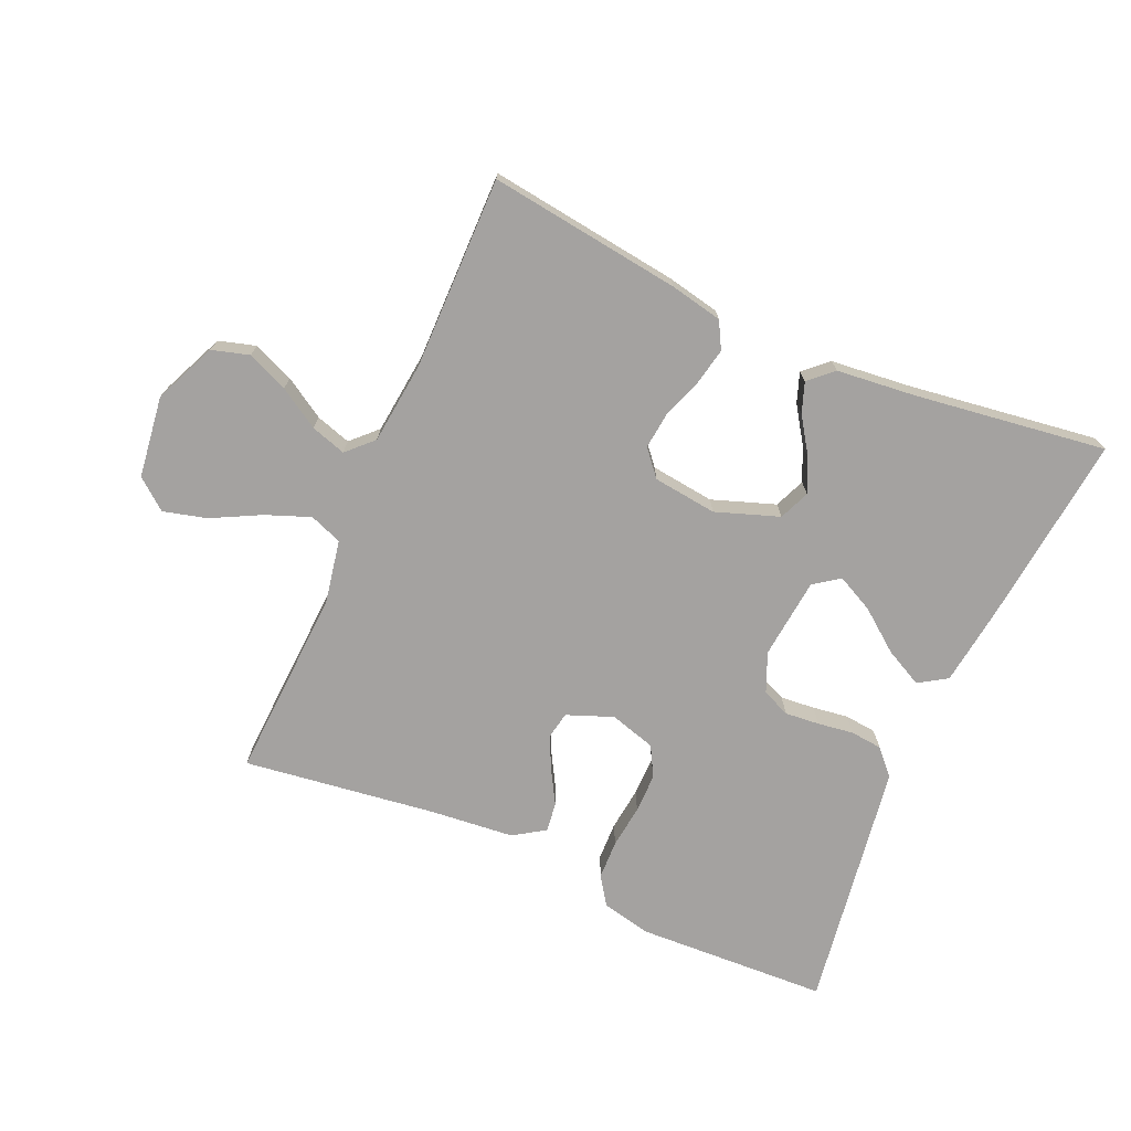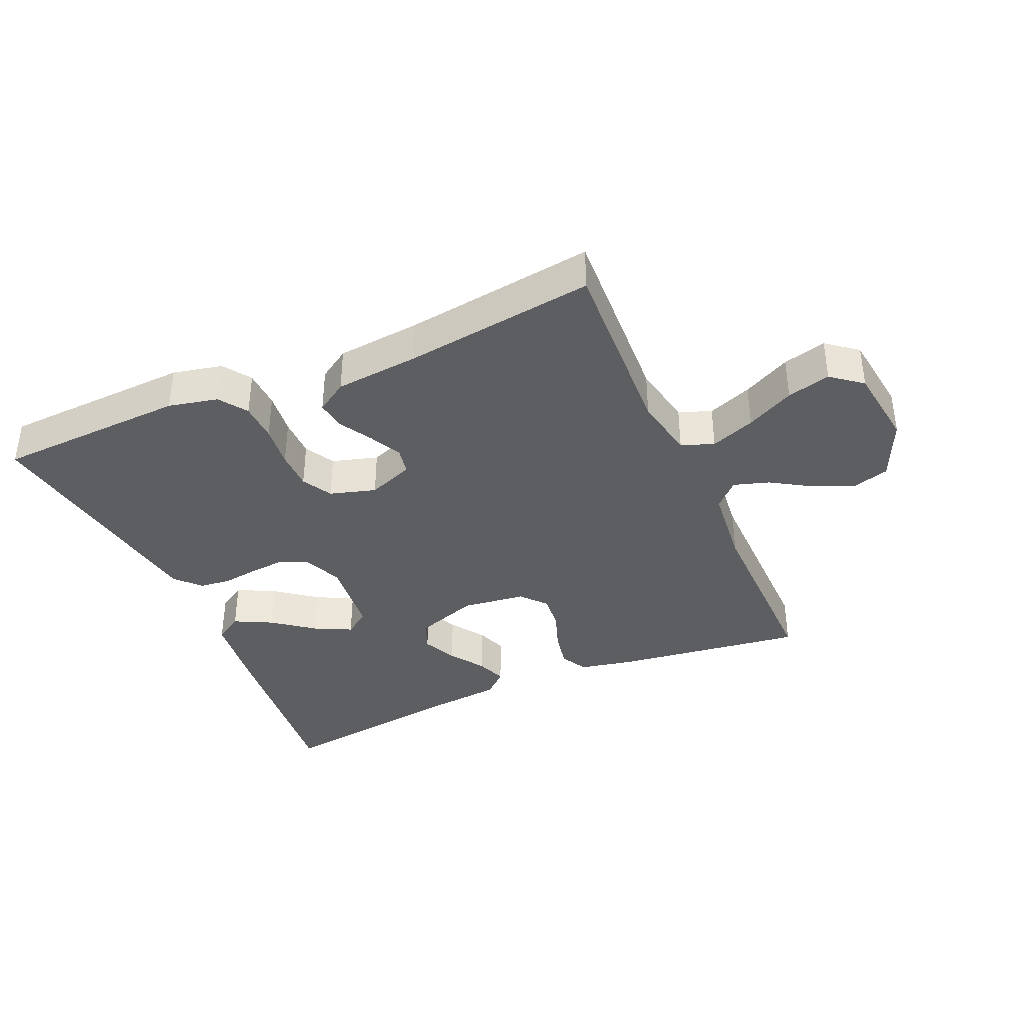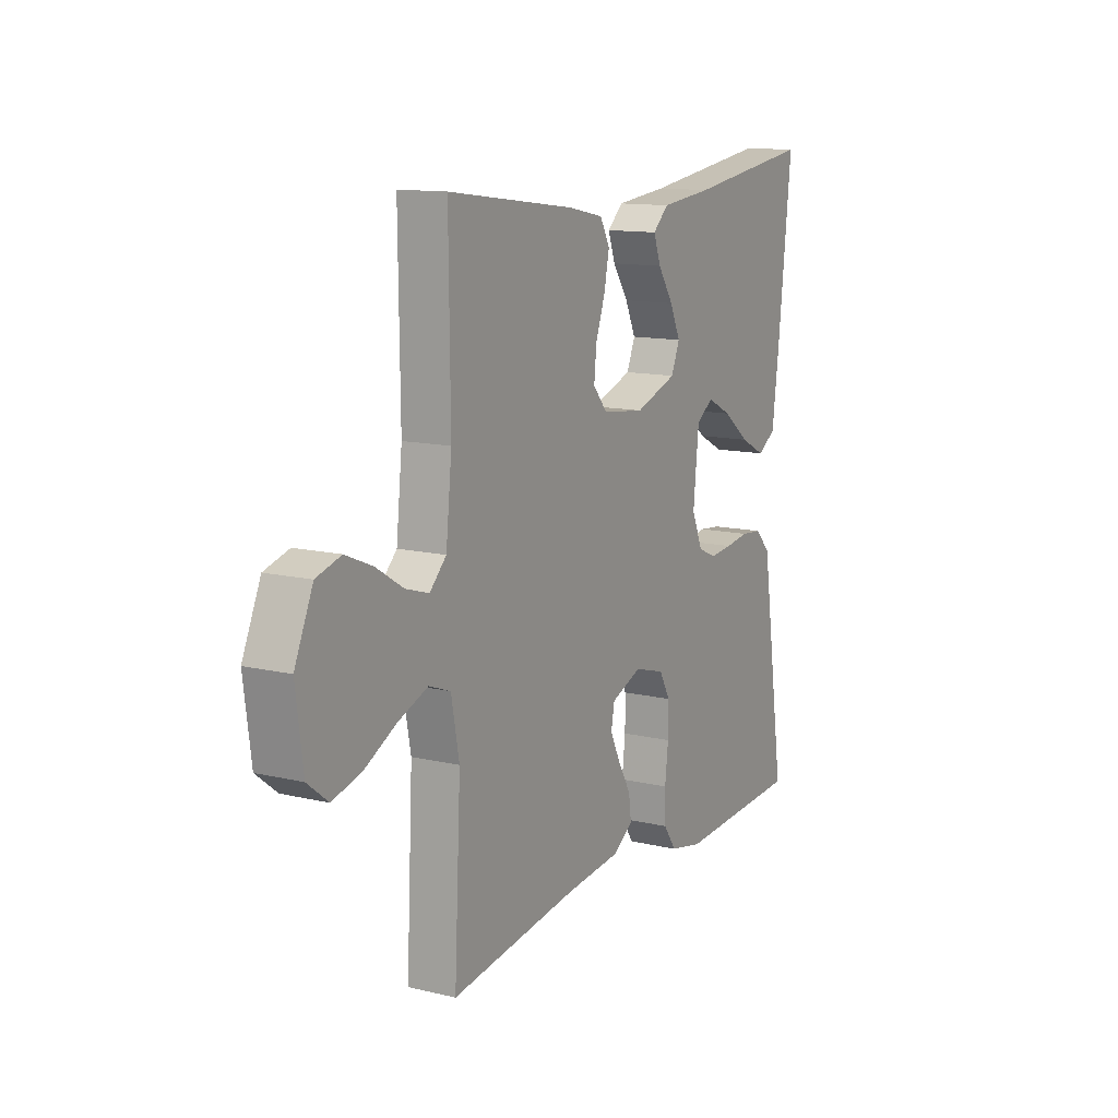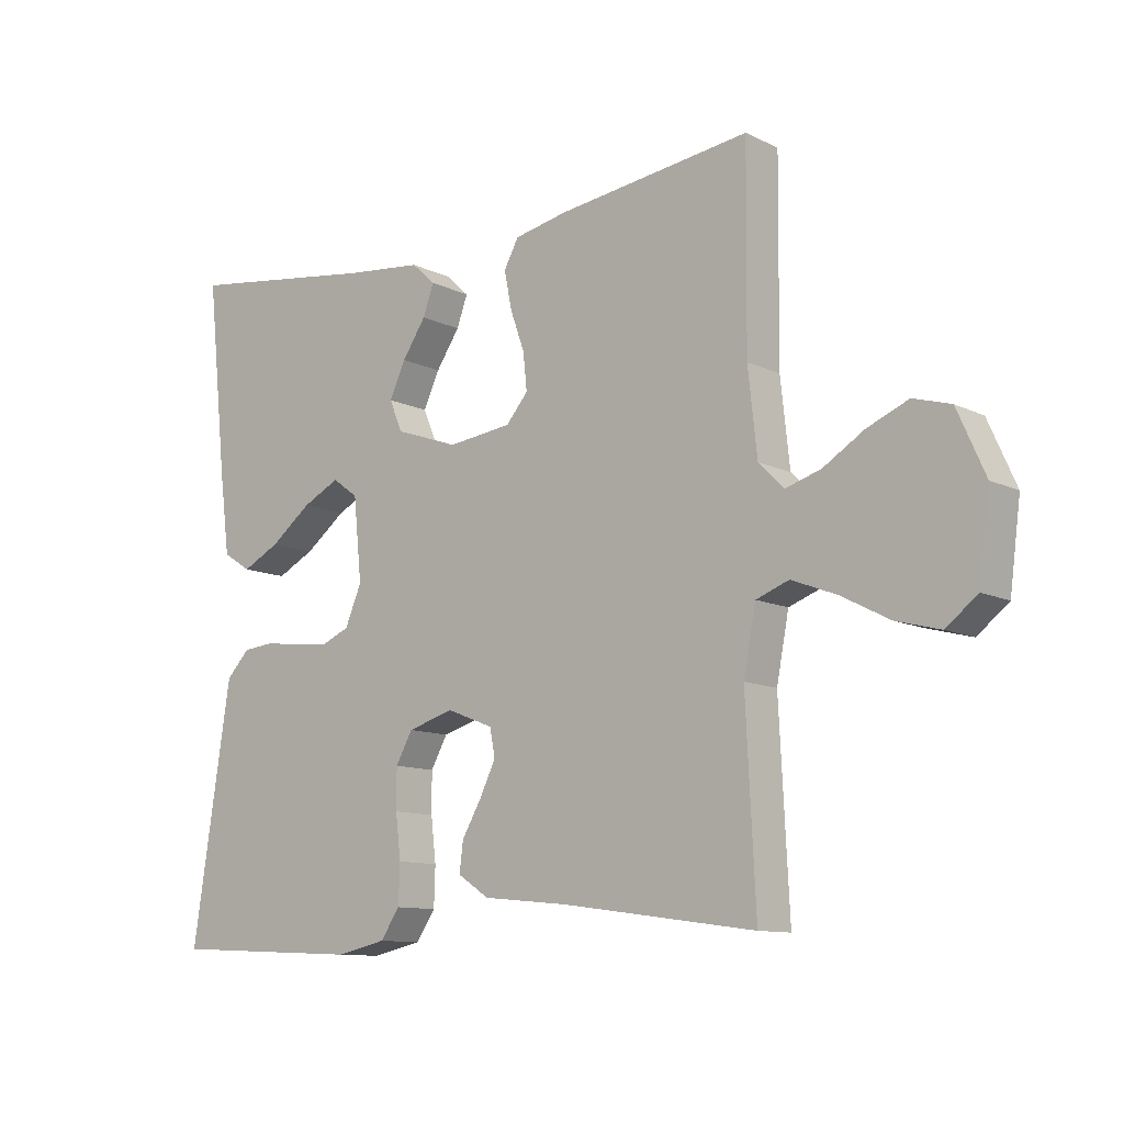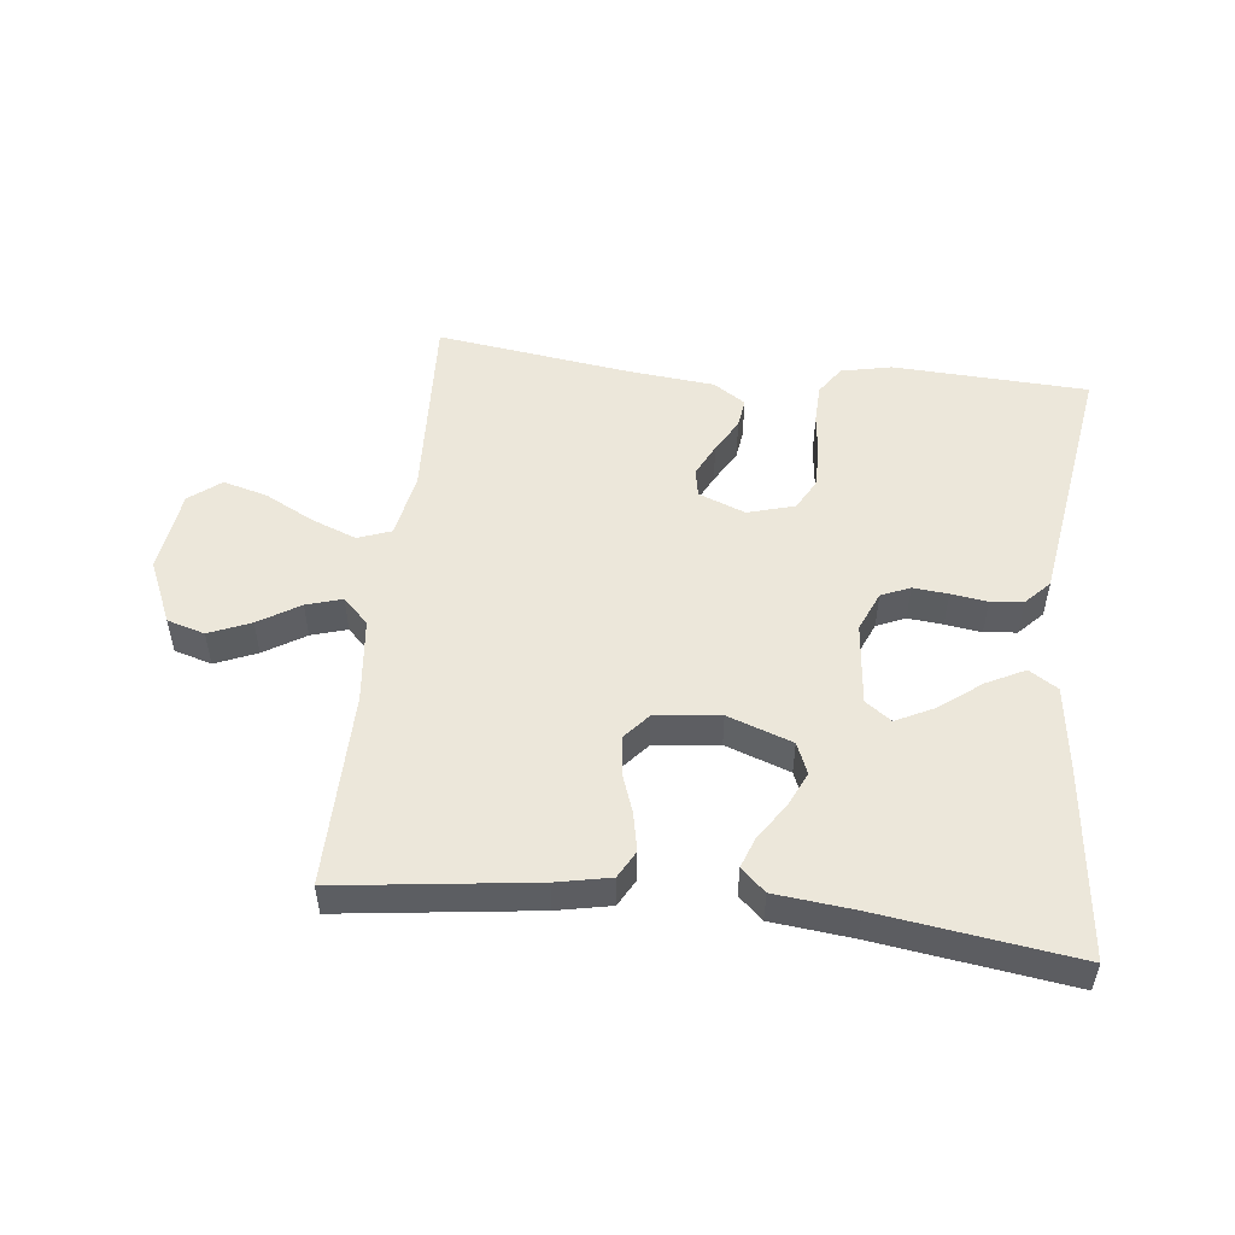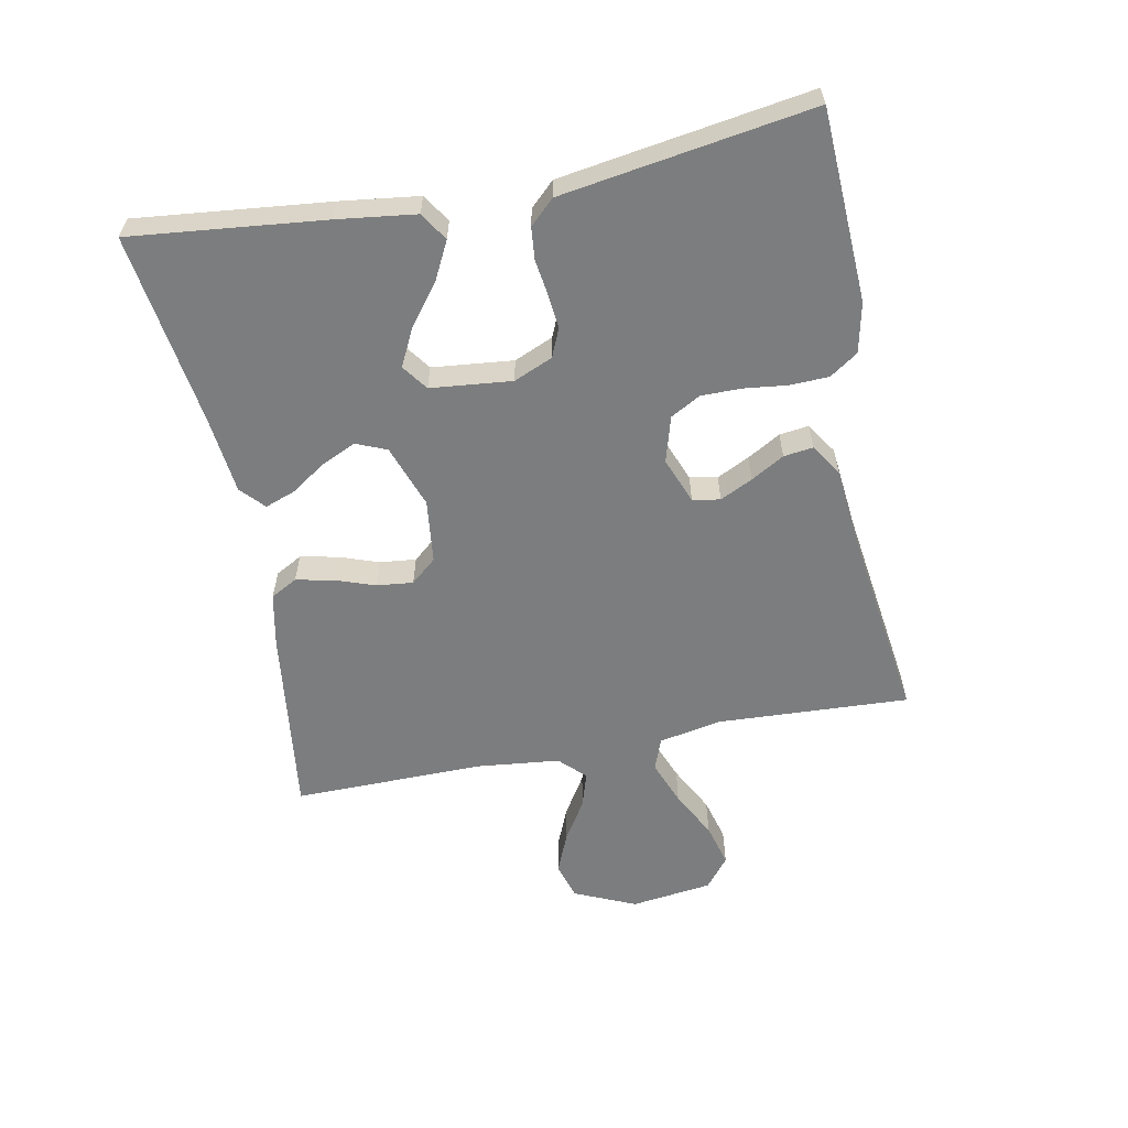
<metadata>
{"format":"obj","ext":"obj","renderer":"f3d","projection":"perspective","resolution":1024,"background":"white","views":[{"elev":-72.7,"azim":-23.8,"up":"+Y"},{"elev":-37.7,"azim":-156.4,"up":"+Y"},{"elev":12.7,"azim":-61.3,"up":"+Z"},{"elev":-10.9,"azim":-139.9,"up":"+Z"},{"elev":51.7,"azim":6.5,"up":"+Y"},{"elev":-59.0,"azim":101.1,"up":"+Y"}]}
</metadata>
<code>
v -0.5 0.07 0.5
v -0.2 0.07 0.461
v -0.117 0.07 0.444
v -0.094 0.07 0.402
v -0.106 0.07 0.343
v -0.128 0.07 0.281
v -0.134 0.07 0.224
v -0.1 0.07 0.184
v 0 0.07 0.172
v 0.099 0.07 0.207
v 0.119 0.07 0.255
v 0.094 0.07 0.309
v 0.057 0.07 0.364
v 0.04 0.07 0.411
v 0.077 0.07 0.445
v 0.2 0.07 0.458
v 0.5 0.07 0.5
v 0.468 0.07 0.2
v 0.452 0.07 0.076
v 0.408 0.07 0.048
v 0.349 0.07 0.078
v 0.285 0.07 0.127
v 0.227 0.07 0.156
v 0.187 0.07 0.127
v 0.174 0.07 0
v 0.2 0.07 -0.061
v 0.244 0.07 -0.08
v 0.298 0.07 -0.075
v 0.354 0.07 -0.067
v 0.404 0.07 -0.072
v 0.44 0.07 -0.11
v 0.454 0.07 -0.2
v 0.5 0.07 -0.5
v 0.2 0.07 -0.514
v 0.122 0.07 -0.497
v 0.092 0.07 -0.453
v 0.09 0.07 -0.392
v 0.098 0.07 -0.324
v 0.098 0.07 -0.262
v 0.072 0.07 -0.215
v 0 0.07 -0.194
v -0.072 0.07 -0.222
v -0.08 0.07 -0.265
v -0.055 0.07 -0.316
v -0.025 0.07 -0.368
v -0.019 0.07 -0.414
v -0.068 0.07 -0.446
v -0.2 0.07 -0.459
v -0.5 0.07 -0.5
v -0.485 0.07 -0.2
v -0.504 0.07 -0.101
v -0.555 0.07 -0.082
v -0.625 0.07 -0.109
v -0.7 0.07 -0.148
v -0.768 0.07 -0.166
v -0.816 0.07 -0.128
v -0.833 0.07 0
v -0.79 0.07 0.097
v -0.732 0.07 0.114
v -0.668 0.07 0.087
v -0.605 0.07 0.048
v -0.55 0.07 0.031
v -0.511 0.07 0.07
v -0.497 0.07 0.2
v -0.5 0 0.5
v -0.2 0 0.461
v -0.117 0 0.444
v -0.094 0 0.402
v -0.106 0 0.343
v -0.128 0 0.281
v -0.134 0 0.224
v -0.1 0 0.184
v 0 0 0.172
v 0.099 0 0.207
v 0.119 0 0.255
v 0.094 0 0.309
v 0.057 0 0.364
v 0.04 0 0.411
v 0.077 0 0.445
v 0.2 0 0.458
v 0.5 0 0.5
v 0.468 0 0.2
v 0.452 0 0.076
v 0.408 0 0.048
v 0.349 0 0.078
v 0.285 0 0.127
v 0.227 0 0.156
v 0.187 0 0.127
v 0.174 0 0
v 0.2 0 -0.061
v 0.244 0 -0.08
v 0.298 0 -0.075
v 0.354 0 -0.067
v 0.404 0 -0.072
v 0.44 0 -0.11
v 0.454 0 -0.2
v 0.5 0 -0.5
v 0.2 0 -0.514
v 0.122 0 -0.497
v 0.092 0 -0.453
v 0.09 0 -0.392
v 0.098 0 -0.324
v 0.098 0 -0.262
v 0.072 0 -0.215
v 0 0 -0.194
v -0.072 0 -0.222
v -0.08 0 -0.265
v -0.055 0 -0.316
v -0.025 0 -0.368
v -0.019 0 -0.414
v -0.068 0 -0.446
v -0.2 0 -0.459
v -0.5 0 -0.5
v -0.485 0 -0.2
v -0.504 0 -0.101
v -0.555 0 -0.082
v -0.625 0 -0.109
v -0.7 0 -0.148
v -0.768 0 -0.166
v -0.816 0 -0.128
v -0.833 0 0
v -0.79 0 0.097
v -0.732 0 0.114
v -0.668 0 0.087
v -0.605 0 0.048
v -0.55 0 0.031
v -0.511 0 0.07
v -0.497 0 0.2
f 58 59 60 61
f 58 61 62
f 57 58 62
f 56 57 62
f 53 54 55 56
f 52 53 56 62
f 51 52 62 63
f 48 49 50
f 44 45 46 47
f 43 44 47 48
f 42 43 48 50
f 35 36 37 38
f 35 38 39
f 34 35 39
f 33 34 39
f 32 33 39 40
f 28 29 30 31
f 27 28 31 32
f 26 27 32 40
f 19 20 21 22
f 19 22 23
f 16 17 18 19
f 16 19 23
f 15 16 23 24
f 12 13 14 15
f 11 12 15 24
f 3 4 5 6
f 3 6 7
f 64 1 2 3
f 64 3 7
f 63 64 7 8
f 51 63 8 9
f 41 42 50 51
f 41 51 9 10
f 25 26 40 41
f 24 25 41
f 10 11 24 41
f 125 124 123 122
f 126 125 122
f 126 122 121
f 126 121 120
f 120 119 118 117
f 126 120 117 116
f 127 126 116 115
f 114 113 112
f 111 110 109 108
f 112 111 108 107
f 114 112 107 106
f 102 101 100 99
f 103 102 99
f 103 99 98
f 103 98 97
f 104 103 97 96
f 95 94 93 92
f 96 95 92 91
f 104 96 91 90
f 86 85 84 83
f 87 86 83
f 83 82 81 80
f 87 83 80
f 88 87 80 79
f 79 78 77 76
f 88 79 76 75
f 70 69 68 67
f 71 70 67
f 67 66 65 128
f 71 67 128
f 72 71 128 127
f 73 72 127 115
f 115 114 106 105
f 74 73 115 105
f 105 104 90 89
f 105 89 88
f 105 88 75 74
f 1 65 66 2
f 2 66 67 3
f 3 67 68 4
f 4 68 69 5
f 5 69 70 6
f 6 70 71 7
f 7 71 72 8
f 8 72 73 9
f 9 73 74 10
f 10 74 75 11
f 11 75 76 12
f 12 76 77 13
f 13 77 78 14
f 14 78 79 15
f 15 79 80 16
f 16 80 81 17
f 17 81 82 18
f 18 82 83 19
f 19 83 84 20
f 20 84 85 21
f 21 85 86 22
f 22 86 87 23
f 23 87 88 24
f 24 88 89 25
f 25 89 90 26
f 26 90 91 27
f 27 91 92 28
f 28 92 93 29
f 29 93 94 30
f 30 94 95 31
f 31 95 96 32
f 32 96 97 33
f 33 97 98 34
f 34 98 99 35
f 35 99 100 36
f 36 100 101 37
f 37 101 102 38
f 38 102 103 39
f 39 103 104 40
f 40 104 105 41
f 41 105 106 42
f 42 106 107 43
f 43 107 108 44
f 44 108 109 45
f 45 109 110 46
f 46 110 111 47
f 47 111 112 48
f 48 112 113 49
f 49 113 114 50
f 50 114 115 51
f 51 115 116 52
f 52 116 117 53
f 53 117 118 54
f 54 118 119 55
f 55 119 120 56
f 56 120 121 57
f 57 121 122 58
f 58 122 123 59
f 59 123 124 60
f 60 124 125 61
f 61 125 126 62
f 62 126 127 63
f 63 127 128 64
f 64 128 65 1

</code>
